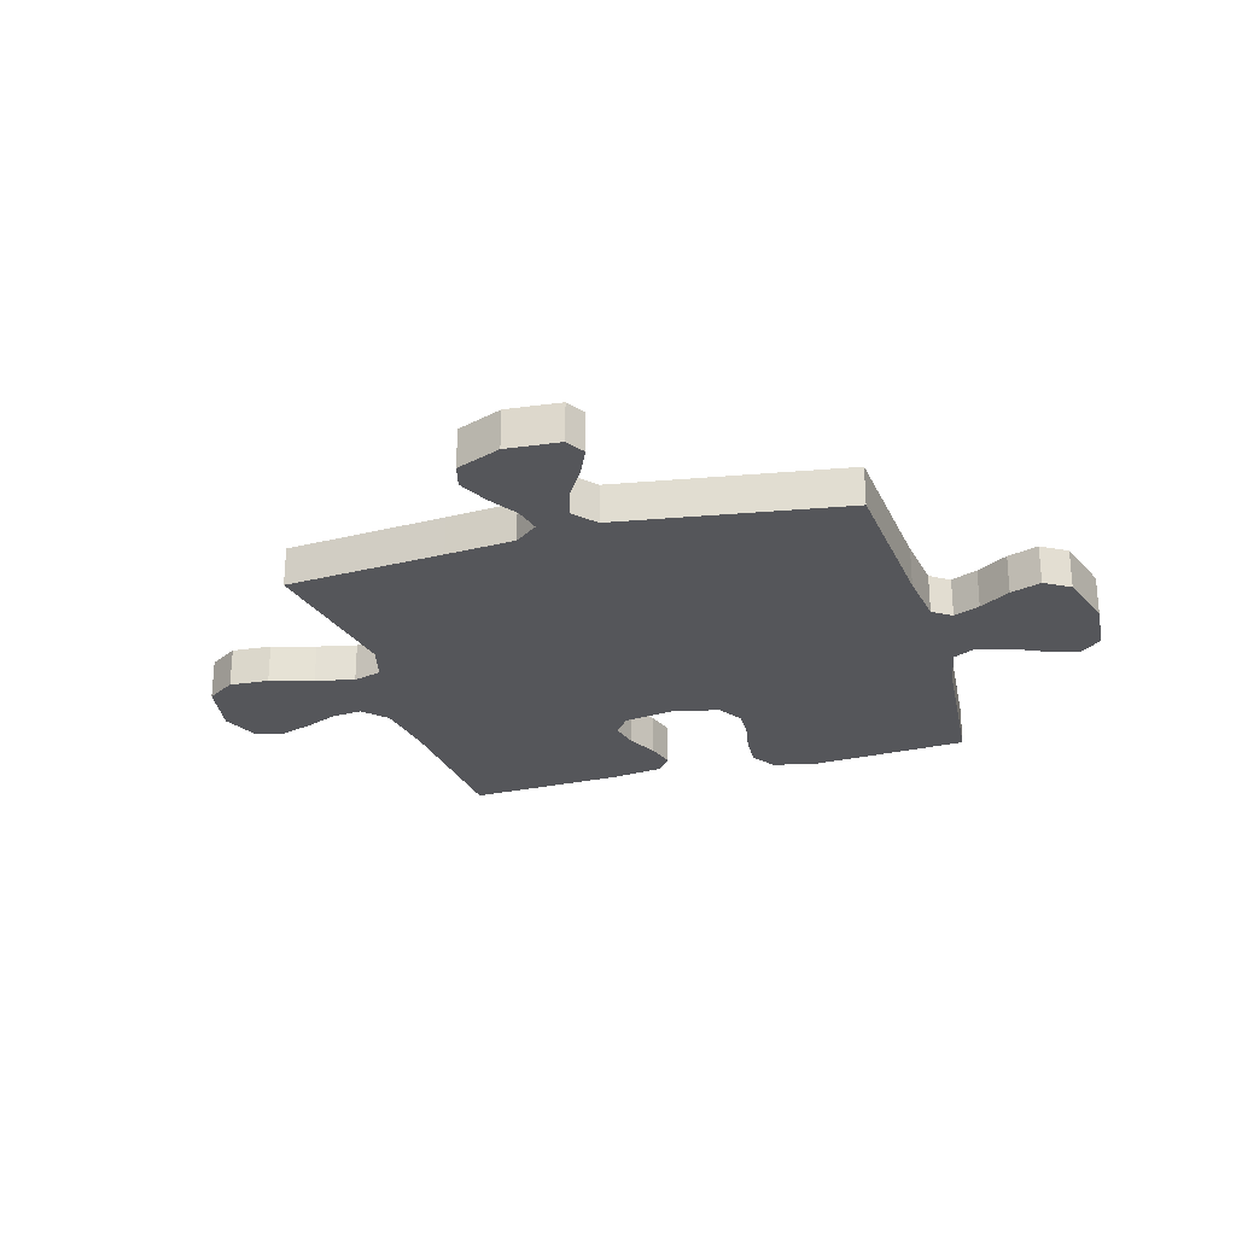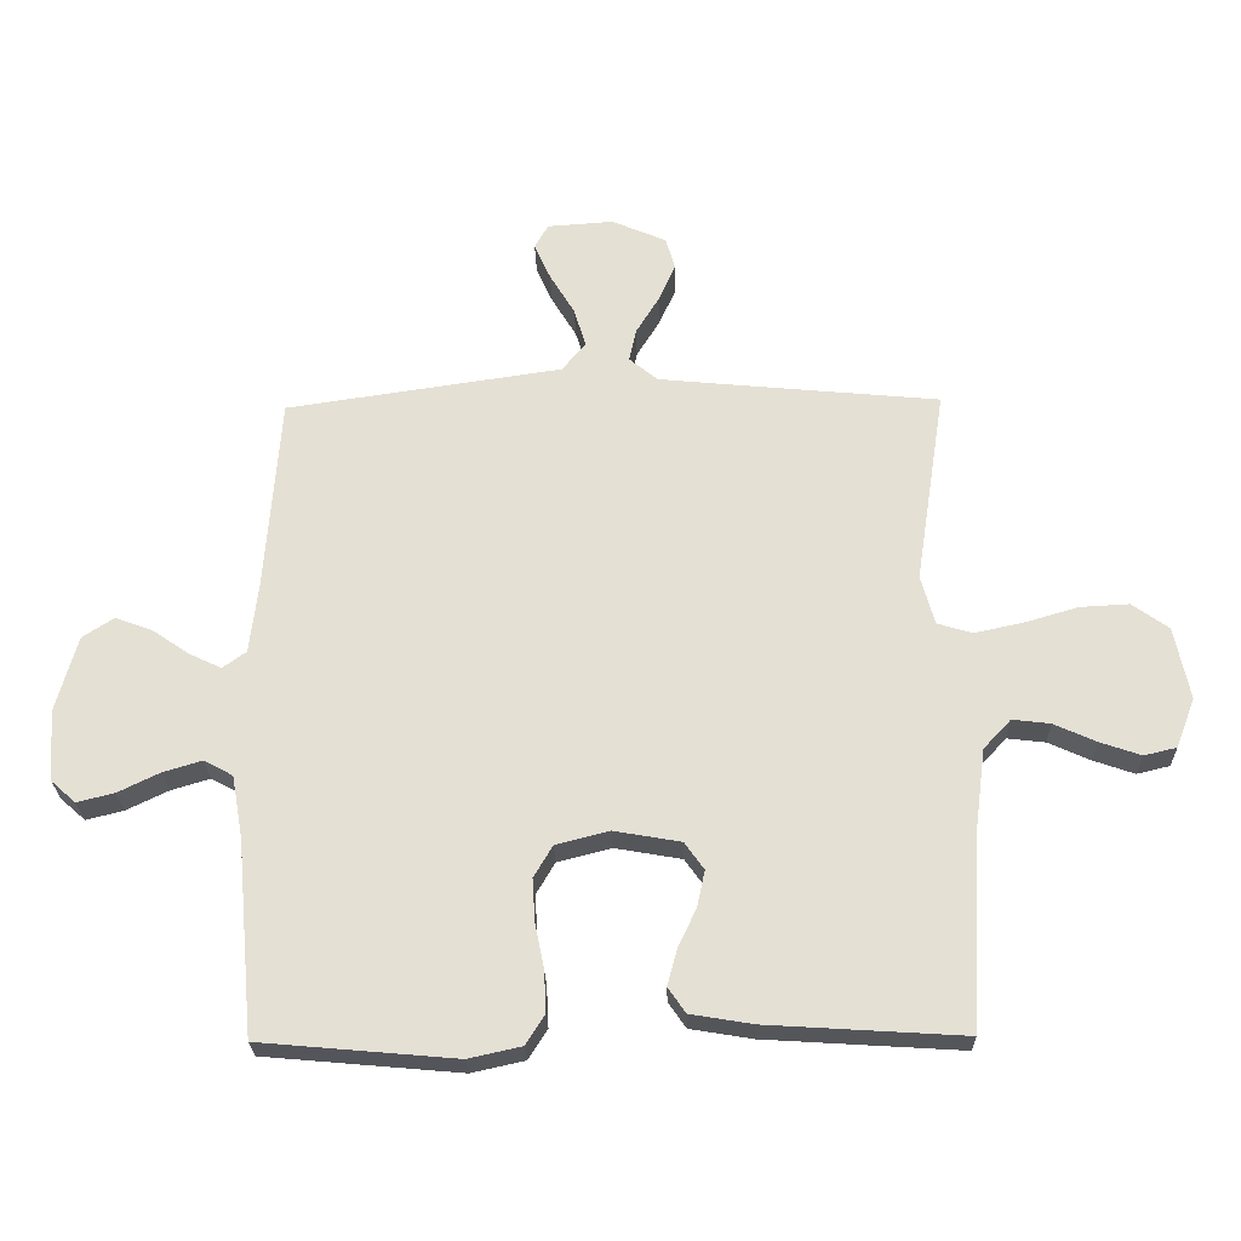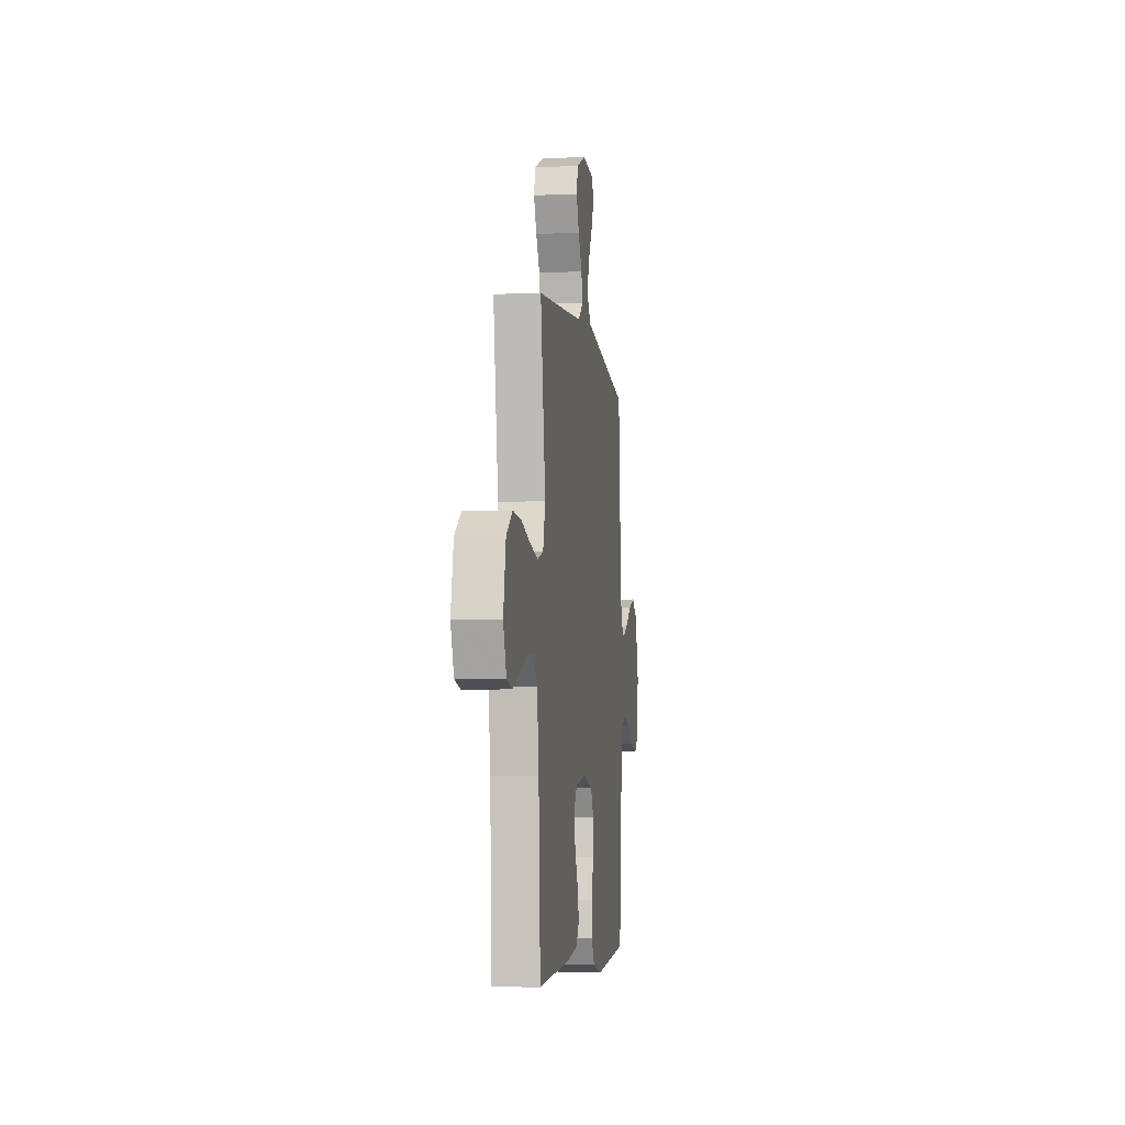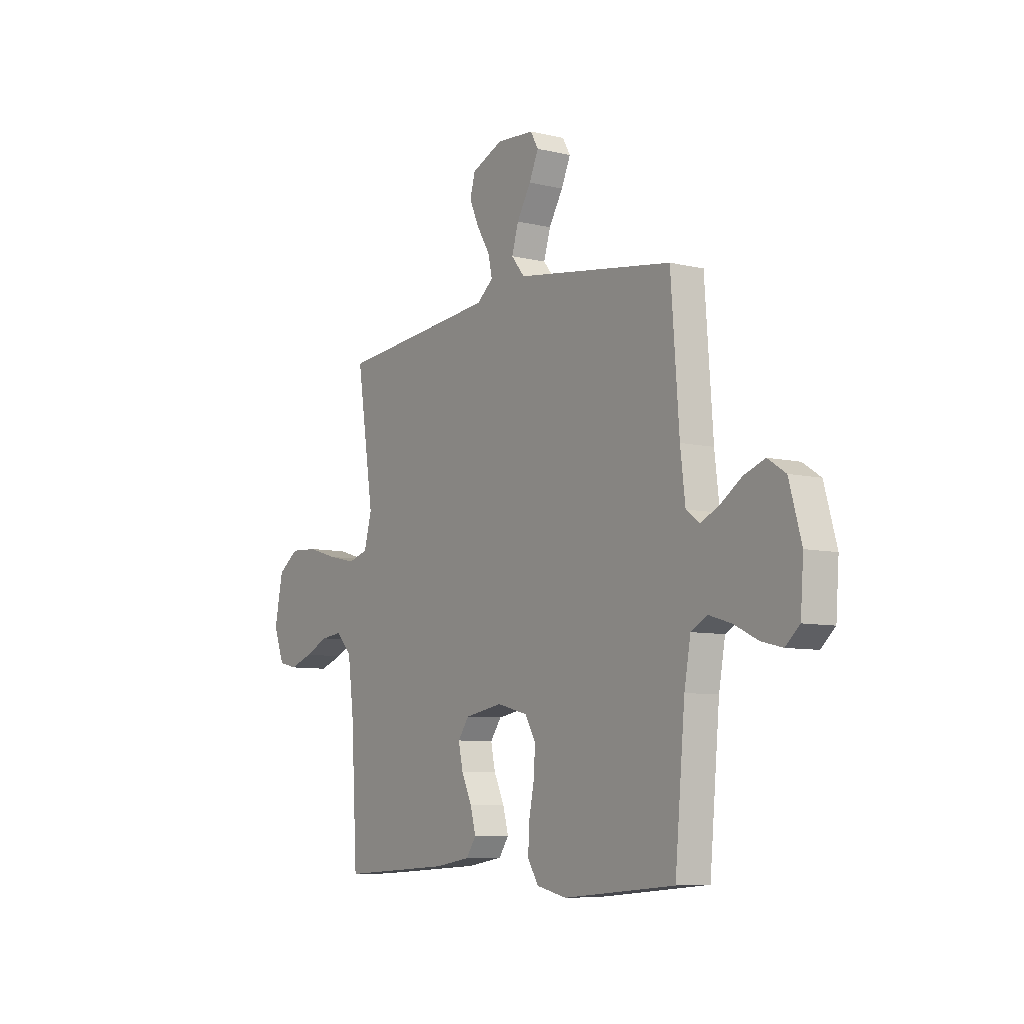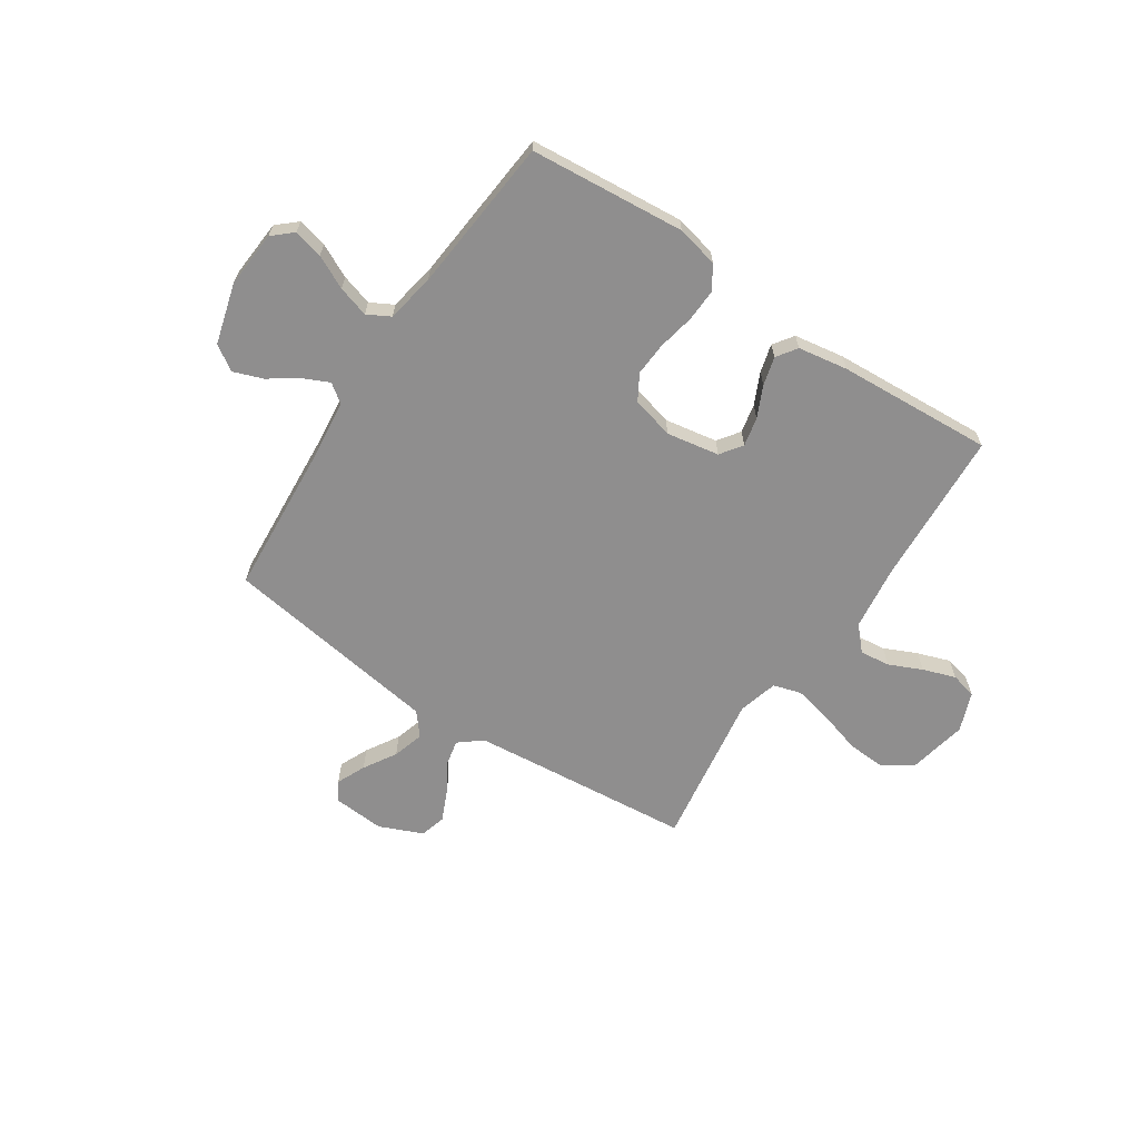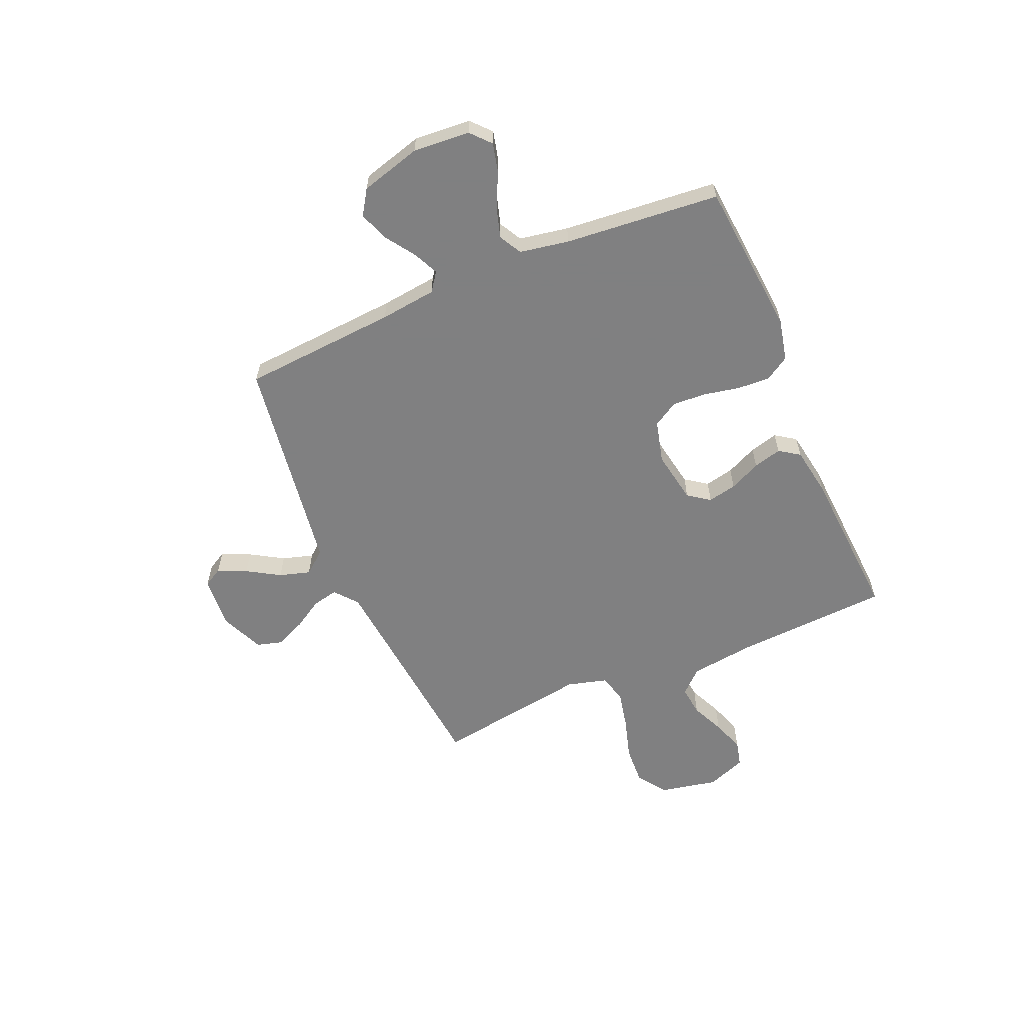
<metadata>
{"format":"obj","ext":"obj","renderer":"f3d","projection":"perspective","resolution":1024,"background":"white","views":[{"elev":-26.1,"azim":16.3,"up":"+Y"},{"elev":-25.2,"azim":-178.5,"up":"+Z"},{"elev":-5.3,"azim":-82.2,"up":"+Z"},{"elev":-7.7,"azim":56.1,"up":"+Z"},{"elev":-65.0,"azim":146.3,"up":"+Y"},{"elev":-60.0,"azim":113.2,"up":"+Y"}]}
</metadata>
<code>
v -0.5 0.07 -0.5
v -0.517 0.07 -0.2
v -0.533 0.07 -0.075
v -0.575 0.07 -0.03
v -0.633 0.07 -0.037
v -0.697 0.07 -0.066
v -0.76 0.07 -0.088
v -0.81 0.07 -0.076
v -0.839 0.07 0
v -0.816 0.07 0.112
v -0.76 0.07 0.152
v -0.685 0.07 0.148
v -0.603 0.07 0.124
v -0.529 0.07 0.108
v -0.475 0.07 0.124
v -0.454 0.07 0.2
v -0.5 0.07 0.5
v -0.2 0.07 0.529
v -0.07 0.07 0.542
v -0.026 0.07 0.578
v -0.037 0.07 0.628
v -0.072 0.07 0.685
v -0.098 0.07 0.743
v -0.084 0.07 0.793
v 0 0.07 0.829
v 0.101 0.07 0.822
v 0.122 0.07 0.785
v 0.097 0.07 0.729
v 0.059 0.07 0.666
v 0.041 0.07 0.606
v 0.077 0.07 0.562
v 0.2 0.07 0.544
v 0.5 0.07 0.5
v 0.522 0.07 0.2
v 0.535 0.07 0.091
v 0.571 0.07 0.065
v 0.62 0.07 0.088
v 0.677 0.07 0.127
v 0.734 0.07 0.148
v 0.782 0.07 0.117
v 0.815 0.07 0
v 0.807 0.07 -0.11
v 0.769 0.07 -0.144
v 0.712 0.07 -0.13
v 0.648 0.07 -0.099
v 0.588 0.07 -0.081
v 0.544 0.07 -0.105
v 0.527 0.07 -0.2
v 0.5 0.07 -0.5
v 0.2 0.07 -0.527
v 0.119 0.07 -0.509
v 0.09 0.07 -0.463
v 0.093 0.07 -0.4
v 0.107 0.07 -0.33
v 0.111 0.07 -0.265
v 0.082 0.07 -0.216
v 0 0.07 -0.195
v -0.102 0.07 -0.213
v -0.132 0.07 -0.255
v -0.12 0.07 -0.311
v -0.092 0.07 -0.371
v -0.077 0.07 -0.426
v -0.104 0.07 -0.465
v -0.2 0.07 -0.481
v -0.5 0 -0.5
v -0.517 0 -0.2
v -0.533 0 -0.075
v -0.575 0 -0.03
v -0.633 0 -0.037
v -0.697 0 -0.066
v -0.76 0 -0.088
v -0.81 0 -0.076
v -0.839 0 0
v -0.816 0 0.112
v -0.76 0 0.152
v -0.685 0 0.148
v -0.603 0 0.124
v -0.529 0 0.108
v -0.475 0 0.124
v -0.454 0 0.2
v -0.5 0 0.5
v -0.2 0 0.529
v -0.07 0 0.542
v -0.026 0 0.578
v -0.037 0 0.628
v -0.072 0 0.685
v -0.098 0 0.743
v -0.084 0 0.793
v 0 0 0.829
v 0.101 0 0.822
v 0.122 0 0.785
v 0.097 0 0.729
v 0.059 0 0.666
v 0.041 0 0.606
v 0.077 0 0.562
v 0.2 0 0.544
v 0.5 0 0.5
v 0.522 0 0.2
v 0.535 0 0.091
v 0.571 0 0.065
v 0.62 0 0.088
v 0.677 0 0.127
v 0.734 0 0.148
v 0.782 0 0.117
v 0.815 0 0
v 0.807 0 -0.11
v 0.769 0 -0.144
v 0.712 0 -0.13
v 0.648 0 -0.099
v 0.588 0 -0.081
v 0.544 0 -0.105
v 0.527 0 -0.2
v 0.5 0 -0.5
v 0.2 0 -0.527
v 0.119 0 -0.509
v 0.09 0 -0.463
v 0.093 0 -0.4
v 0.107 0 -0.33
v 0.111 0 -0.265
v 0.082 0 -0.216
v 0 0 -0.195
v -0.102 0 -0.213
v -0.132 0 -0.255
v -0.12 0 -0.311
v -0.092 0 -0.371
v -0.077 0 -0.426
v -0.104 0 -0.465
v -0.2 0 -0.481
f 64 1 2
f 63 64 2
f 62 63 2
f 61 62 2
f 60 61 2
f 59 60 2 3
f 58 59 3 4
f 57 58 4
f 56 57 4
f 52 53 54
f 51 52 54
f 50 51 54
f 49 50 54
f 48 49 54
f 47 48 54 55
f 46 47 55 56
f 43 44 45
f 42 43 45
f 41 42 45
f 40 41 45
f 39 40 45
f 38 39 45
f 37 38 45
f 36 37 45 46
f 46 56 4
f 36 46 4
f 35 36 4
f 31 32 33 34
f 27 28 29
f 26 27 29
f 25 26 29
f 24 25 29
f 23 24 29
f 22 23 29
f 21 22 29
f 20 21 29 30
f 19 20 30 31
f 16 17 18
f 15 16 18 19
f 11 12 13
f 10 11 13
f 9 10 13
f 8 9 13
f 7 8 13
f 6 7 13
f 5 6 13
f 4 5 13 14
f 34 35 4
f 31 34 4
f 19 31 4
f 15 19 4
f 4 14 15
f 66 65 128
f 66 128 127
f 66 127 126
f 66 126 125
f 66 125 124
f 67 66 124 123
f 68 67 123 122
f 68 122 121
f 68 121 120
f 118 117 116
f 118 116 115
f 118 115 114
f 118 114 113
f 118 113 112
f 119 118 112 111
f 120 119 111 110
f 109 108 107
f 109 107 106
f 109 106 105
f 109 105 104
f 109 104 103
f 109 103 102
f 109 102 101
f 110 109 101 100
f 68 120 110
f 68 110 100
f 68 100 99
f 98 97 96 95
f 93 92 91
f 93 91 90
f 93 90 89
f 93 89 88
f 93 88 87
f 93 87 86
f 93 86 85
f 94 93 85 84
f 95 94 84 83
f 82 81 80
f 83 82 80 79
f 77 76 75
f 77 75 74
f 77 74 73
f 77 73 72
f 77 72 71
f 77 71 70
f 77 70 69
f 78 77 69 68
f 68 99 98
f 68 98 95
f 68 95 83
f 68 83 79
f 79 78 68
f 1 65 66 2
f 2 66 67 3
f 3 67 68 4
f 4 68 69 5
f 5 69 70 6
f 6 70 71 7
f 7 71 72 8
f 8 72 73 9
f 9 73 74 10
f 10 74 75 11
f 11 75 76 12
f 12 76 77 13
f 13 77 78 14
f 14 78 79 15
f 15 79 80 16
f 16 80 81 17
f 17 81 82 18
f 18 82 83 19
f 19 83 84 20
f 20 84 85 21
f 21 85 86 22
f 22 86 87 23
f 23 87 88 24
f 24 88 89 25
f 25 89 90 26
f 26 90 91 27
f 27 91 92 28
f 28 92 93 29
f 29 93 94 30
f 30 94 95 31
f 31 95 96 32
f 32 96 97 33
f 33 97 98 34
f 34 98 99 35
f 35 99 100 36
f 36 100 101 37
f 37 101 102 38
f 38 102 103 39
f 39 103 104 40
f 40 104 105 41
f 41 105 106 42
f 42 106 107 43
f 43 107 108 44
f 44 108 109 45
f 45 109 110 46
f 46 110 111 47
f 47 111 112 48
f 48 112 113 49
f 49 113 114 50
f 50 114 115 51
f 51 115 116 52
f 52 116 117 53
f 53 117 118 54
f 54 118 119 55
f 55 119 120 56
f 56 120 121 57
f 57 121 122 58
f 58 122 123 59
f 59 123 124 60
f 60 124 125 61
f 61 125 126 62
f 62 126 127 63
f 63 127 128 64
f 64 128 65 1

</code>
